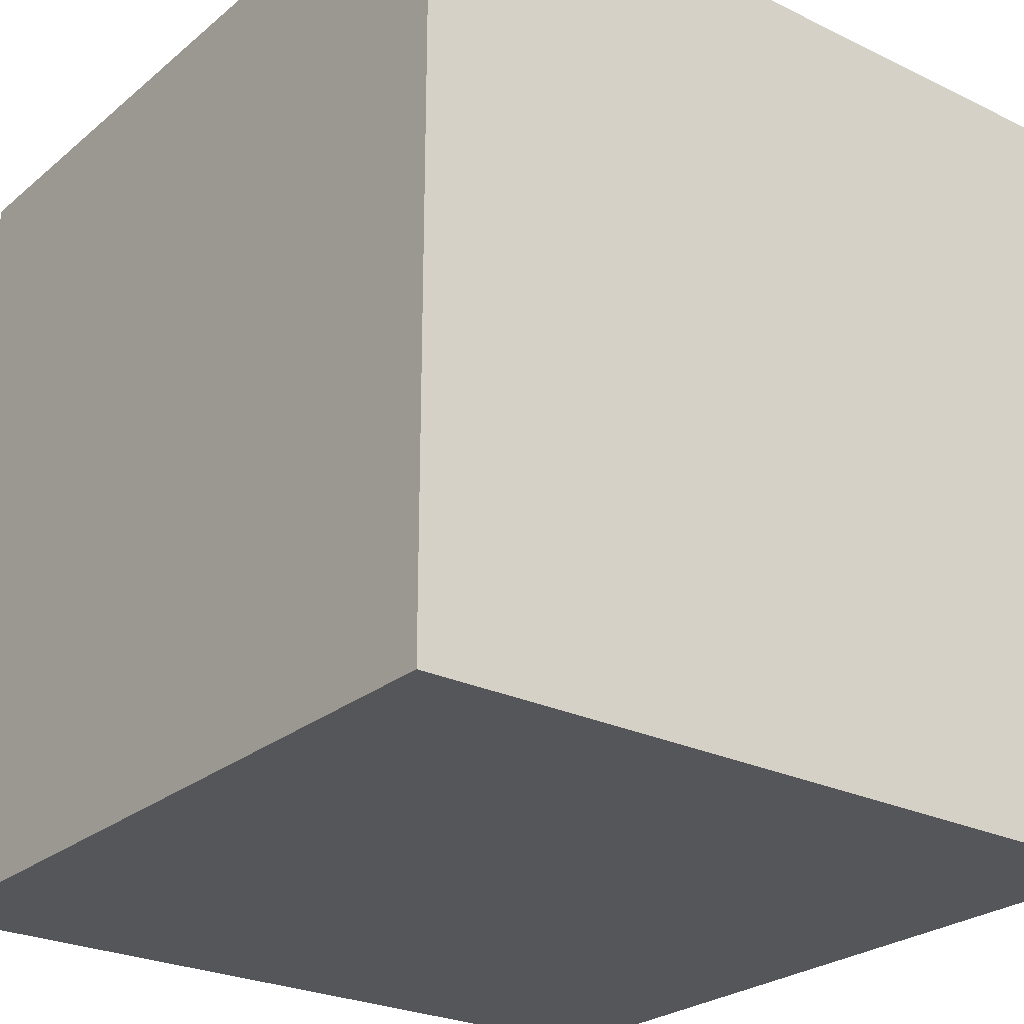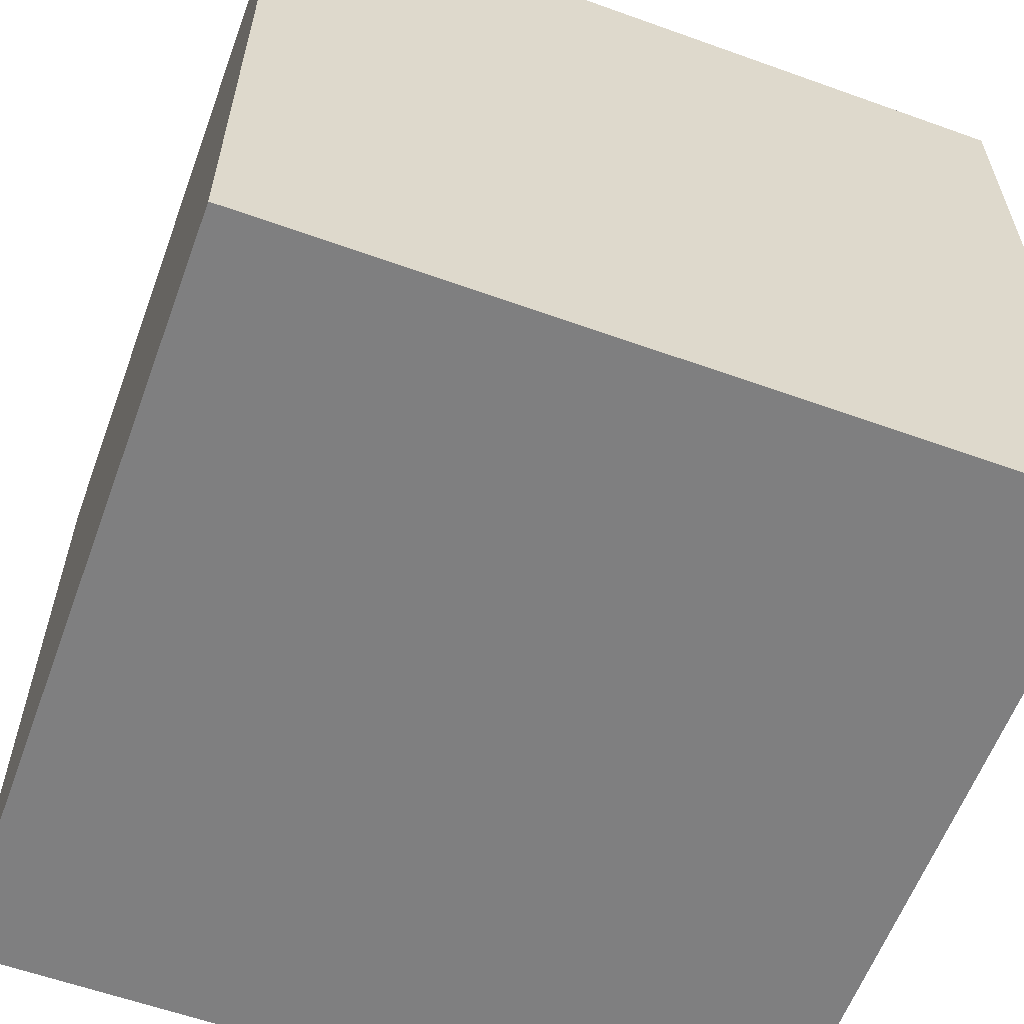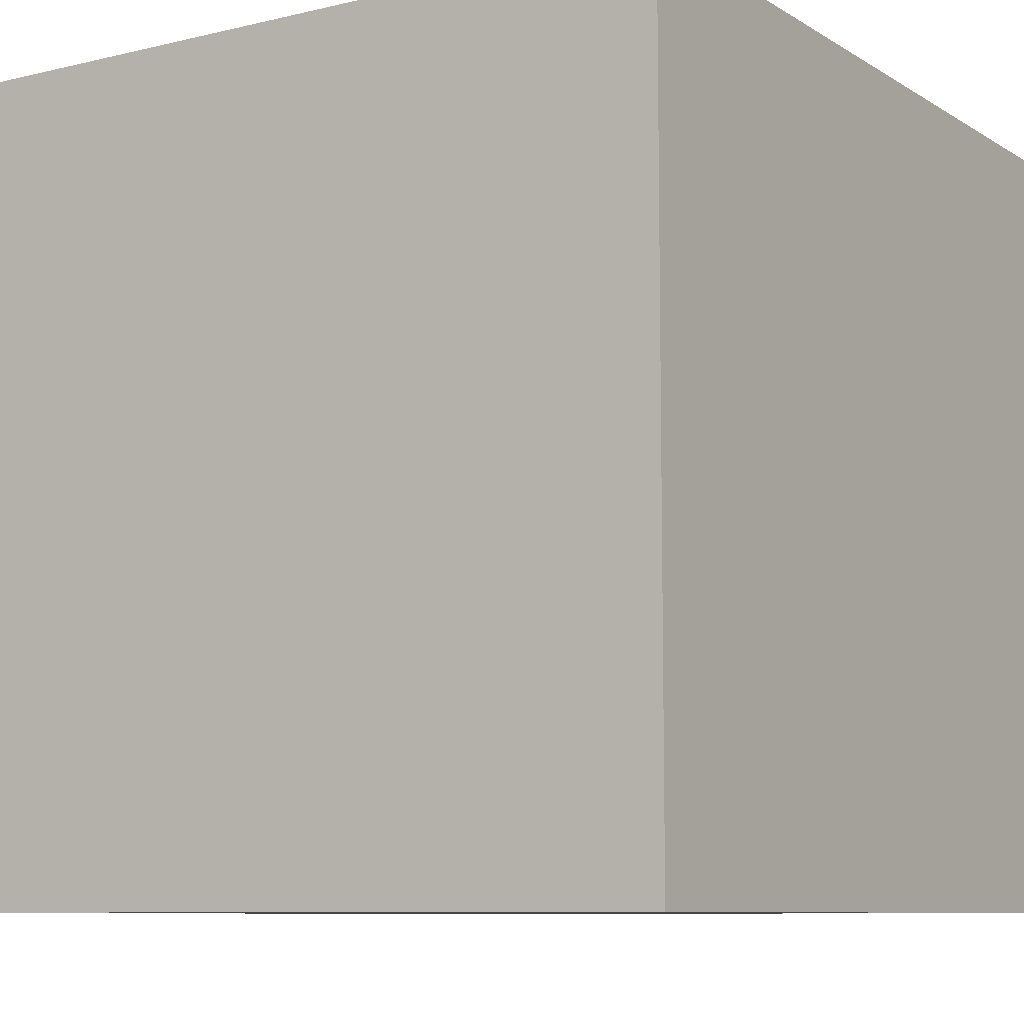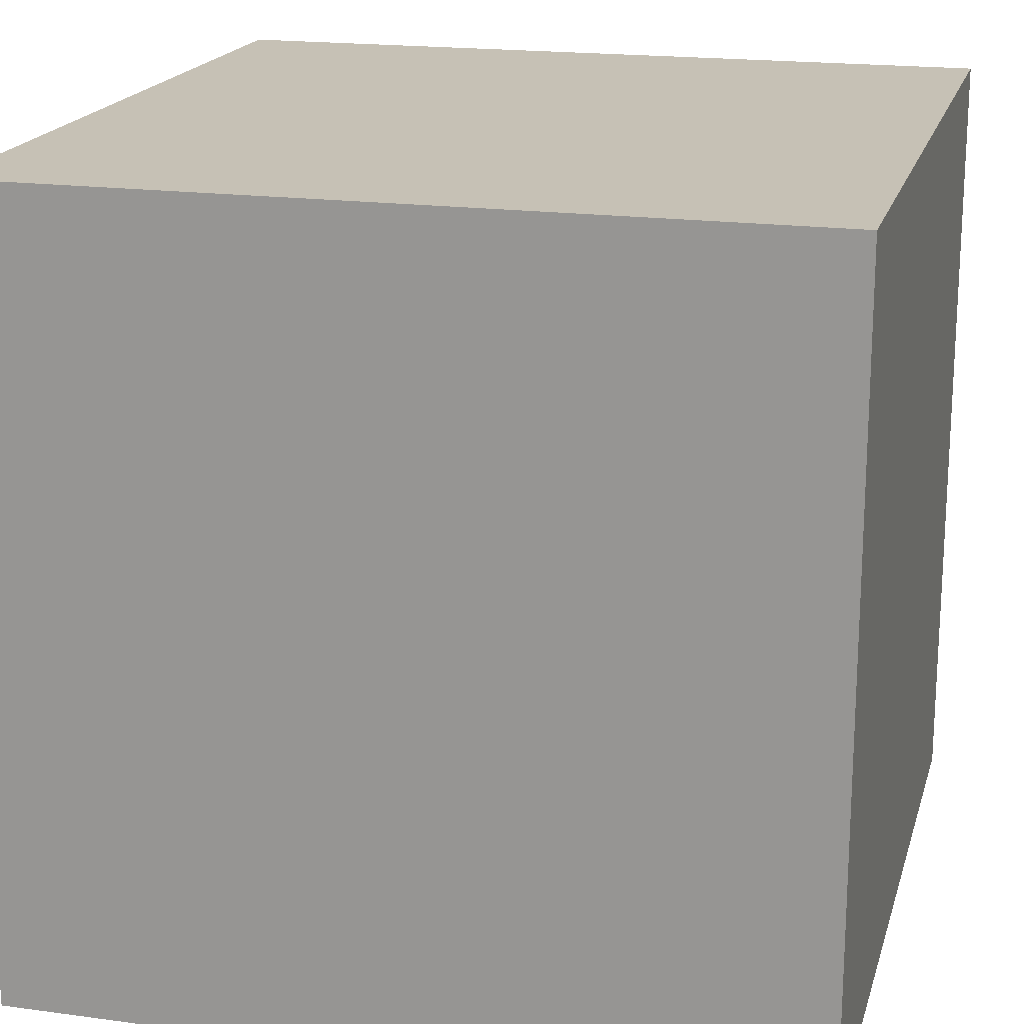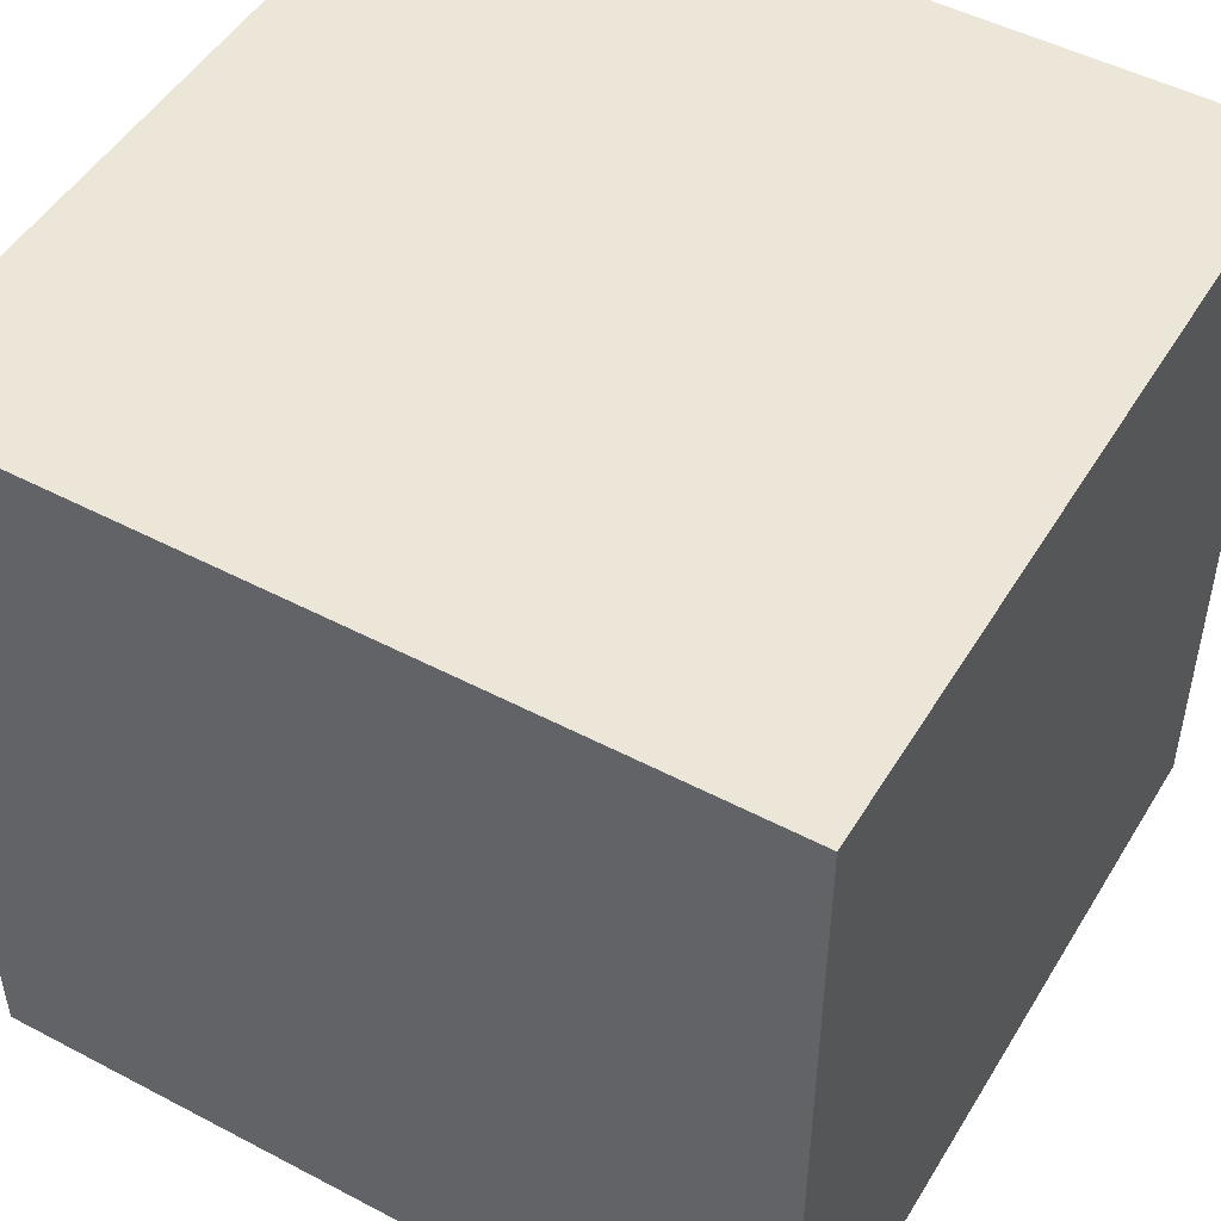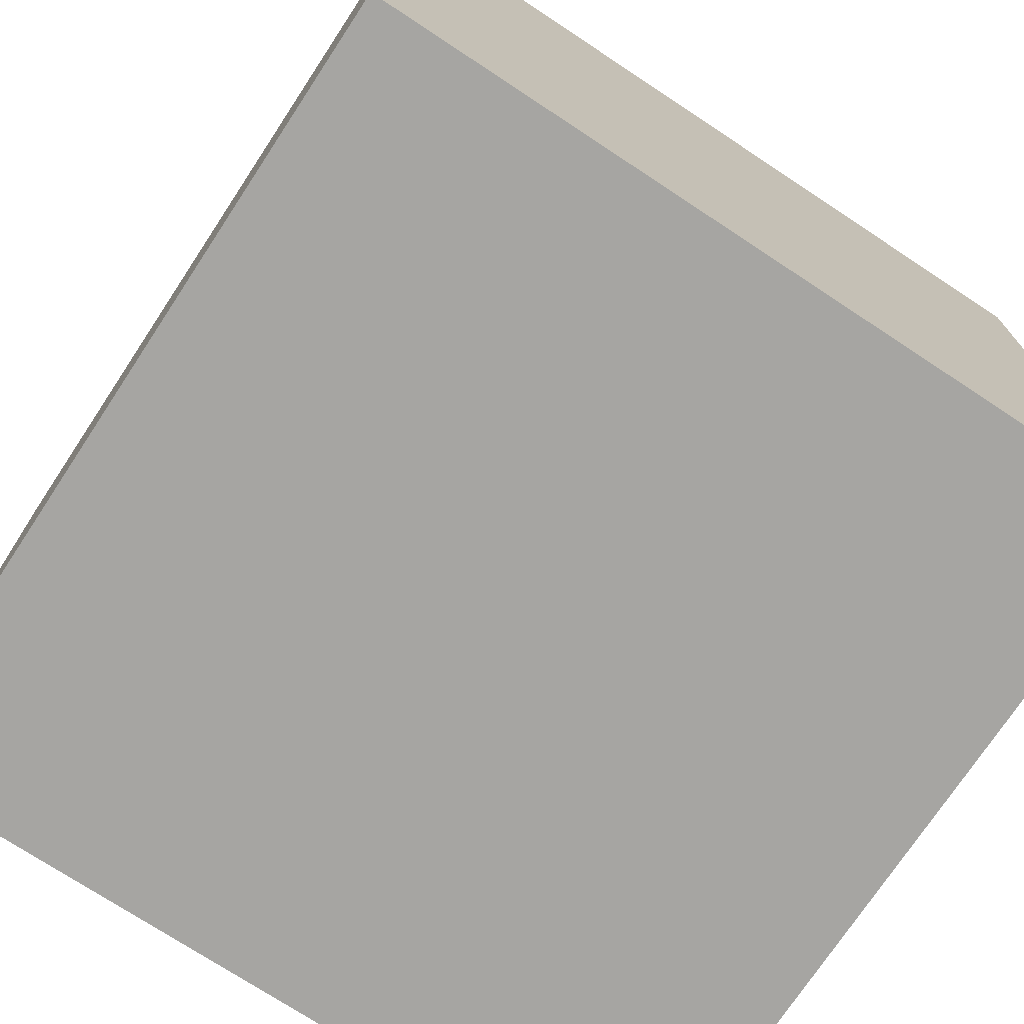
<metadata>
{"format":"obj","ext":"obj","renderer":"f3d","projection":"perspective","resolution":1024,"background":"white","views":[{"elev":-25.6,"azim":-37.7,"up":"+Y"},{"elev":-59.8,"azim":-20.2,"up":"+Z"},{"elev":-8.7,"azim":122.8,"up":"+Z"},{"elev":18.8,"azim":-165.5,"up":"+Y"},{"elev":49.3,"azim":-149.8,"up":"+Y"},{"elev":-73.6,"azim":146.6,"up":"+Z"}]}
</metadata>
<code>
v -0.5 -0.5 -0.5
v -0.5 -0.5  0.5
v -0.5  0.5 -0.5
v -0.5  0.5  0.5
v  0.5 -0.5 -0.5
v  0.5 -0.5  0.5
v  0.5  0.5 -0.5
v  0.5  0.5  0.5
f 1 2 4 3
f 2 6 8 4
f 6 5 7 8
f 5 1 3 7
f 4 8 7 3
f 2 1 5 6

</code>
